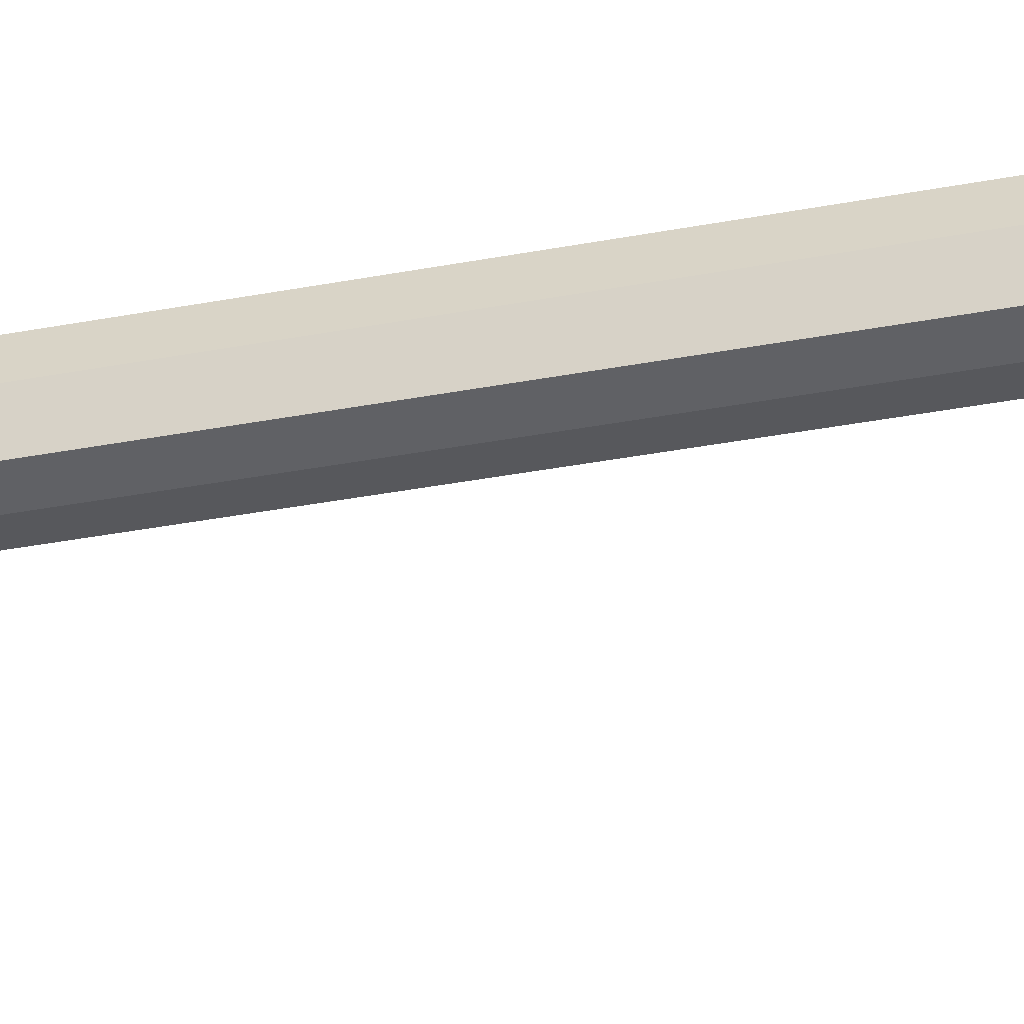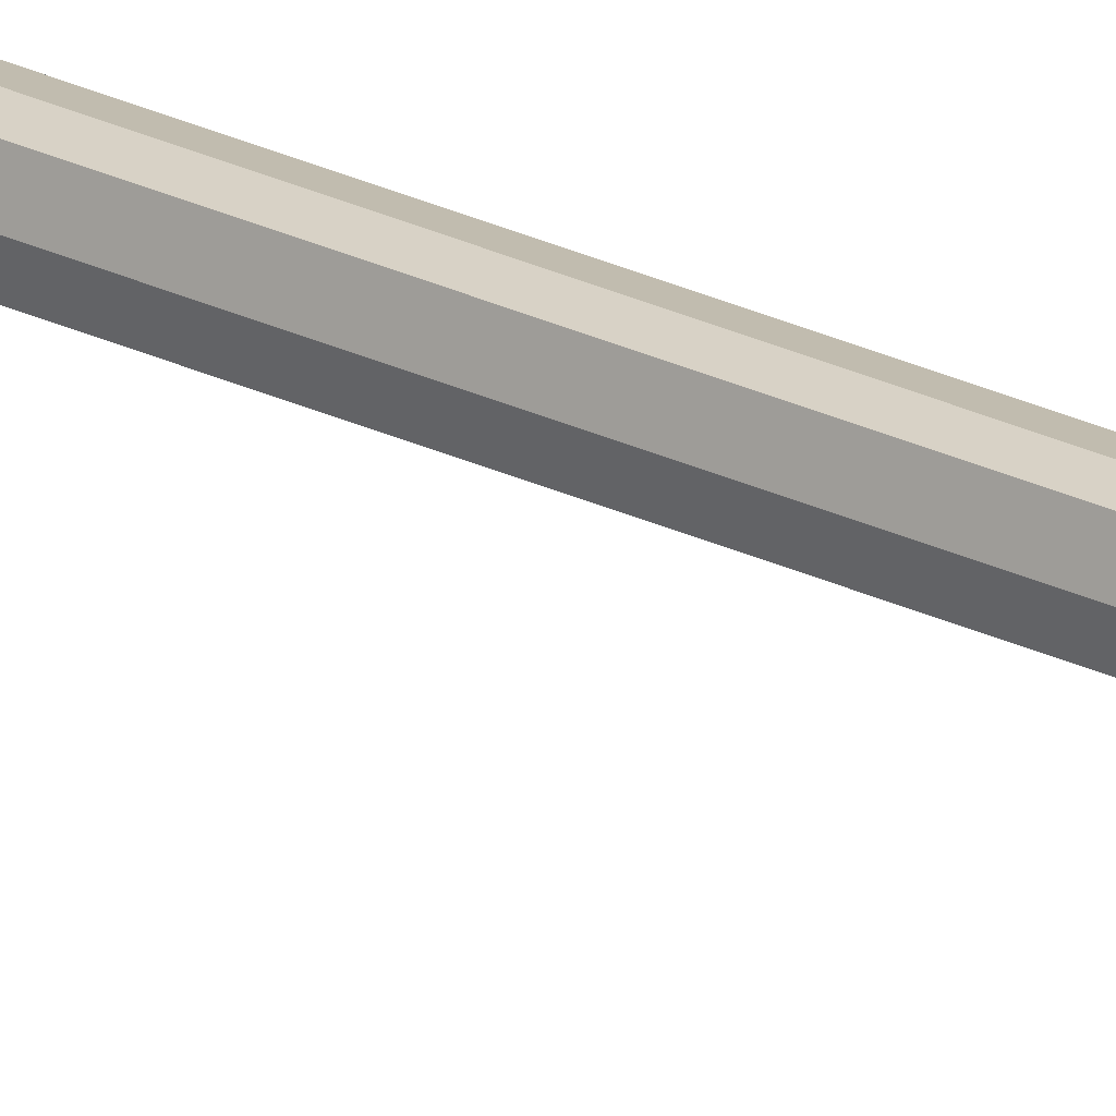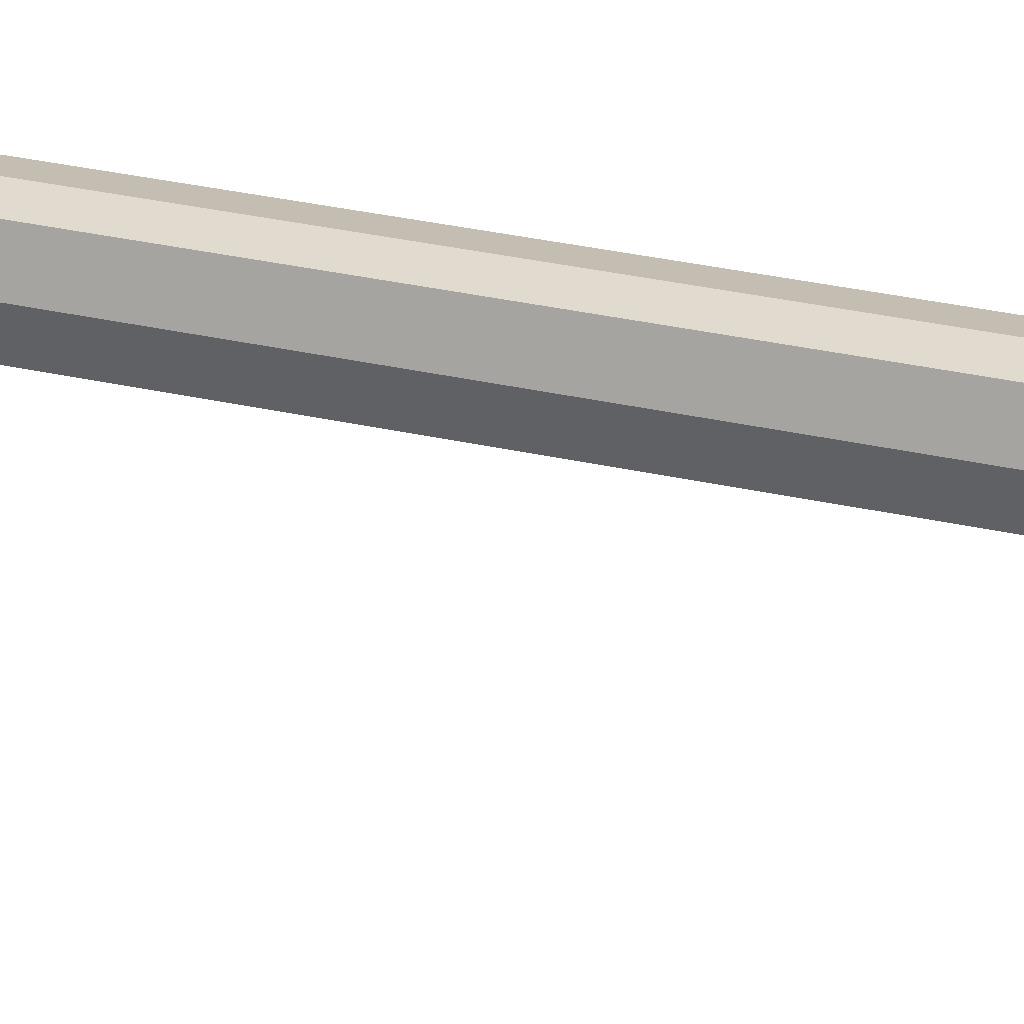
<metadata>
{"format":"obj","ext":"obj","renderer":"f3d","projection":"perspective","resolution":1024,"background":"white","views":[{"elev":-38.0,"azim":-76.2,"up":"+Z"},{"elev":22.6,"azim":131.5,"up":"+Z"},{"elev":25.8,"azim":-69.3,"up":"+Z"}]}
</metadata>
<code>
o Light_single_Cube.002
v 0.0773 -1.267 -0.08861
v 0.05742 9.567 -0.06501
v 0.1686 9.545 -0.1534
v 0.1686 9.629 -0.1534
v 0.2068 9.642 -0.5039
v 0.2068 9.726 -0.5039
v 0.1409 9.511 -0.18
v 0.1791 9.608 -0.4885
v 0.1409 9.563 -0.18
v 0.1791 9.661 -0.4885
v 0 -1.267 -0.1034
v 0 9.567 -0.07297
v -0.0773 -1.267 -0.08861
v -0.05742 9.567 -0.06501
v 0 9.545 -0.1534
v -0.1686 9.545 -0.1534
v 0 9.629 -0.1534
v -0.1686 9.629 -0.1534
v -0.2068 9.642 -0.5039
v 0 9.642 -0.5039
v -0.2068 9.726 -0.5039
v 0 9.726 -0.5039
v 0 9.511 -0.18
v -0.1409 9.511 -0.18
v -0.1791 9.608 -0.4885
v 0 9.608 -0.4885
v -0.1409 9.563 -0.18
v 0 9.563 -0.18
v -0.1791 9.661 -0.4885
v 0 9.661 -0.4885
v 0.105 -1.267 0
v 0.07353 9.567 0
v 0.0773 -1.267 0.08861
v 0.05742 9.567 0.06501
v 0.08233 9.545 0.106
v 0.1181 9.545 0
v 0.08233 9.629 0.106
v 0.1181 9.629 0
v 0 9.567 0
v 0 -1.267 0.1034
v 0 9.567 0.07297
v -0.105 -1.267 0
v -0.07353 9.567 0
v -0.0773 -1.267 0.08861
v -0.05742 9.567 0.06501
v 0 9.545 0.1534
v 0 9.545 0
v -0.08233 9.545 0.106
v -0.1181 9.545 0
v 0 9.629 0.1534
v 0 9.629 0
v -0.08233 9.629 0.106
v -0.1181 9.629 0
f 11 12 2 1
f 1 2 32 31
f 2 12 39 32
f 11 13 14 12
f 13 42 43 14
f 14 43 39 12
f 40 33 34 41
f 33 31 32 34
f 34 32 39 41
f 40 41 45 44
f 44 45 43 42
f 45 41 39 43
f 15 3 36 47
f 17 51 38 4
f 5 20 22 6
f 17 4 6 22
f 36 3 4 38
f 3 15 20 5
f 4 3 5 6
f 15 47 49 16
f 17 18 53 51
f 19 21 22 20
f 17 22 21 18
f 49 53 18 16
f 16 19 20 15
f 18 21 19 16
f 46 47 36 35
f 50 37 38 51
f 36 38 37 35
f 46 35 37 50
f 46 48 49 47
f 50 51 53 52
f 49 48 52 53
f 46 50 52 48
f 7 23 26 8
f 7 9 28 23
f 8 10 9 7
f 26 30 10 8
f 24 25 26 23
f 24 23 28 27
f 25 24 27 29
f 26 25 29 30

</code>
